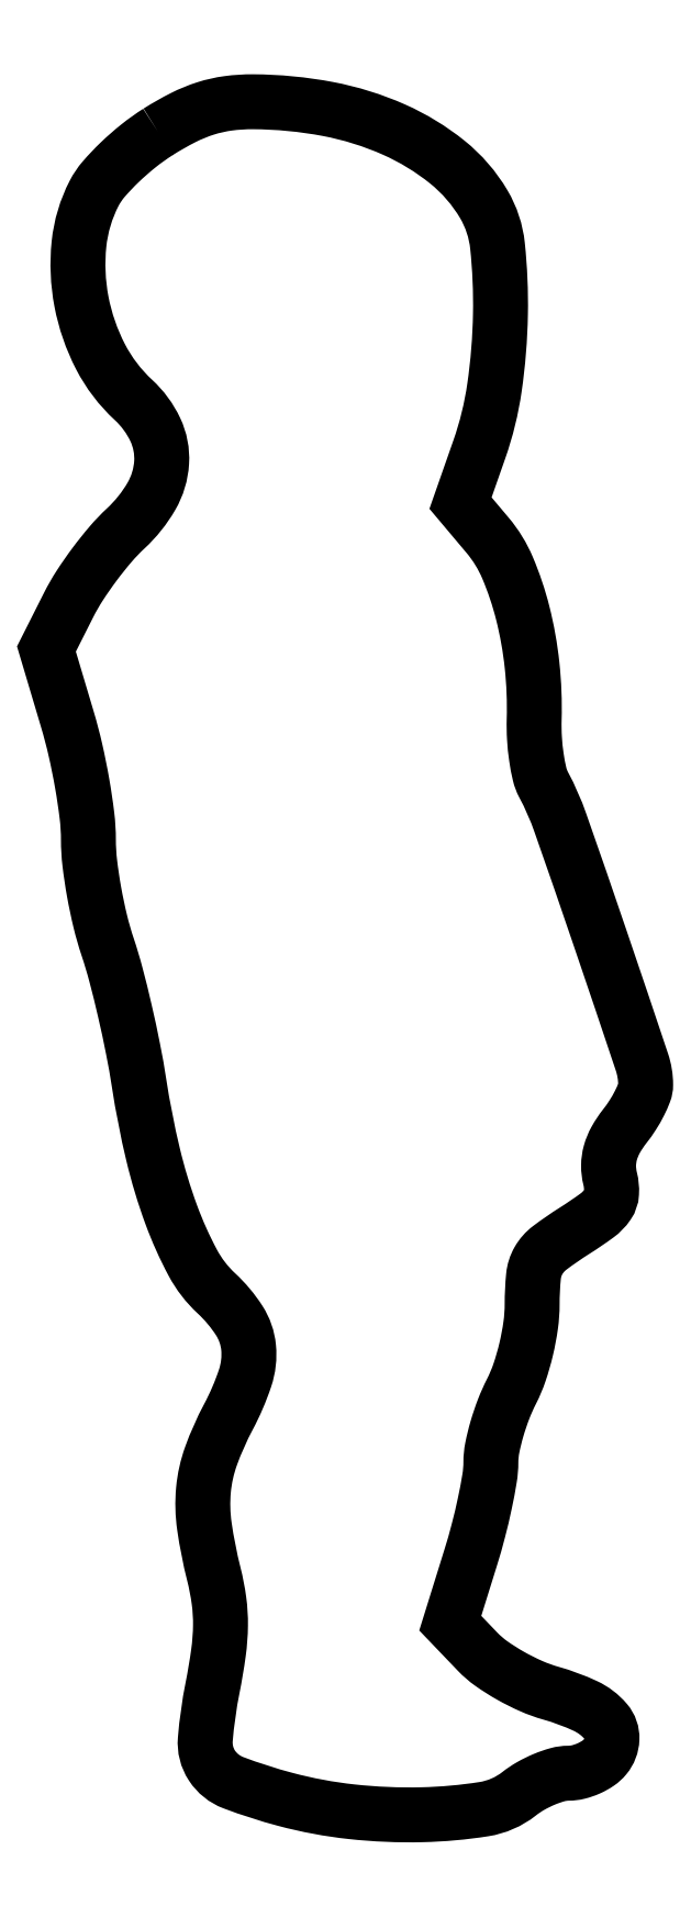
<metadata>
{"format":"dxf","ext":"dxf","renderer":"ezdxf+matplotlib","layout":"modelspace","background":"white","min_lineweight":24,"dpi":150}
</metadata>
<code>
0
SECTION
2
ENTITIES
0
POLYLINE
8
0
66
1
70
1
0
VERTEX
8
0
10
10.75
20
163.1
42
0.02702
0
VERTEX
8
0
10
8.86
20
161.7
42
0.02299
0
VERTEX
8
0
10
7.017
20
160.1
42
0.02363
0
VERTEX
8
0
10
5.474
20
158.5
42
0.05853
0
VERTEX
8
0
10
4.555
20
157.1
42
0.09378
0
VERTEX
8
0
10
3.088
20
152.2
42
0.073
0
VERTEX
8
0
10
3.326
20
146.6
42
0.07218
0
VERTEX
8
0
10
5.168
20
141.3
42
0.08757
0
VERTEX
8
0
10
8.371
20
137.1
42
-0.09631
0
VERTEX
8
0
10
10.48
20
134.2
42
-0.1261
0
VERTEX
8
0
10
11.09
20
131
42
-0.1166
0
VERTEX
8
0
10
10.11
20
127.8
42
-0.07467
0
VERTEX
8
0
10
7.622
20
124.6
42
0.02865
0
VERTEX
8
0
10
6.172
20
123.1
42
0.0167
0
VERTEX
8
0
10
4.603
20
121.2
42
0.01666
0
VERTEX
8
0
10
3.158
20
119.1
42
0.02695
0
VERTEX
8
0
10
2.088
20
117.2
42
0
0
VERTEX
8
0
10
-0.06846
20
112.9
42
0
0
VERTEX
8
0
10
1.966
20
106.1
42
-0.01641
0
VERTEX
8
0
10
2.745
20
103.1
42
-0.01276
0
VERTEX
8
0
10
3.402
20
99.87
42
-0.01295
0
VERTEX
8
0
10
3.859
20
96.79
42
-0.03025
0
VERTEX
8
0
10
4
20
94.46
42
0.02939
0
VERTEX
8
0
10
4.132
20
92.21
42
0.01501
0
VERTEX
8
0
10
4.548
20
89.42
42
0.01486
0
VERTEX
8
0
10
5.15
20
86.55
42
0.02157
0
VERTEX
8
0
10
5.865
20
84.07
42
-0.01641
0
VERTEX
8
0
10
6.664
20
81.39
42
-0.007721
0
VERTEX
8
0
10
7.529
20
77.89
42
-0.007642
0
VERTEX
8
0
10
8.323
20
74.19
42
-0.01066
0
VERTEX
8
0
10
8.912
20
70.86
42
0.02008
0
VERTEX
8
0
10
10.26
20
63.98
42
0.02972
0
VERTEX
8
0
10
12.04
20
58.1
42
0.03457
0
VERTEX
8
0
10
14.12
20
53.47
42
0.08331
0
VERTEX
8
0
10
16.4
20
50.5
42
-0.06282
0
VERTEX
8
0
10
18.62
20
47.86
42
-0.1195
0
VERTEX
8
0
10
19.52
20
45.26
42
-0.1051
0
VERTEX
8
0
10
19.19
20
42.3
42
-0.04161
0
VERTEX
8
0
10
17.56
20
38.53
42
0.03521
0
VERTEX
8
0
10
15.89
20
34.75
42
0.06398
0
VERTEX
8
0
10
15.15
20
31.46
42
0.05901
0
VERTEX
8
0
10
15.24
20
27.92
42
0.02581
0
VERTEX
8
0
10
16.15
20
23.3
42
-0.02807
0
VERTEX
8
0
10
16.65
20
20.72
42
-0.03648
0
VERTEX
8
0
10
16.8
20
18.32
42
-0.03152
0
VERTEX
8
0
10
16.6
20
15.67
42
-0.01469
0
VERTEX
8
0
10
16.03
20
12.27
42
0.02832
0
VERTEX
8
0
10
15.33
20
7.274
42
0.1669
0
VERTEX
8
0
10
15.97
20
4.749
42
0.1592
0
VERTEX
8
0
10
18.04
20
3.083
42
0.02517
0
VERTEX
8
0
10
23.08
20
1.466
42
0.03791
0
VERTEX
8
0
10
29.5
20
0.2689
42
0.03305
0
VERTEX
8
0
10
36.33
20
-0.02144
42
0.03313
0
VERTEX
8
0
10
42.33
20
0.519
42
0.1283
0
VERTEX
8
0
10
45.73
20
2
42
-0.03722
0
VERTEX
8
0
10
46.87
20
2.766
42
-0.03047
0
VERTEX
8
0
10
48.18
20
3.413
42
-0.03148
0
VERTEX
8
0
10
49.47
20
3.859
42
-0.06761
0
VERTEX
8
0
10
50.51
20
4
42
0.06081
0
VERTEX
8
0
10
51.47
20
4.117
42
0.04402
0
VERTEX
8
0
10
52.48
20
4.465
42
0.0446
0
VERTEX
8
0
10
53.4
20
4.977
42
0.07034
0
VERTEX
8
0
10
54.07
20
5.584
42
0.1657
0
VERTEX
8
0
10
54.73
20
7.323
42
0.1873
0
VERTEX
8
0
10
54.15
20
9.003
42
0.1083
0
VERTEX
8
0
10
52.16
20
10.52
42
0.03985
0
VERTEX
8
0
10
48.82
20
11.75
42
-0.03505
0
VERTEX
8
0
10
46.92
20
12.44
42
-0.02489
0
VERTEX
8
0
10
44.89
20
13.46
42
-0.02525
0
VERTEX
8
0
10
43.05
20
14.63
42
-0.04775
0
VERTEX
8
0
10
41.71
20
15.78
42
0
0
VERTEX
8
0
10
39.07
20
18.54
42
0
0
VERTEX
8
0
10
41.03
20
24.86
42
0.01175
0
VERTEX
8
0
10
41.79
20
27.49
42
0.01141
0
VERTEX
8
0
10
42.42
20
30.19
42
0.01139
0
VERTEX
8
0
10
42.87
20
32.58
42
0.0409
0
VERTEX
8
0
10
43
20
34.13
42
-0.04941
0
VERTEX
8
0
10
43.14
20
35.54
42
-0.02145
0
VERTEX
8
0
10
43.59
20
37.36
42
-0.02098
0
VERTEX
8
0
10
44.23
20
39.28
42
-0.02616
0
VERTEX
8
0
10
45
20
41
42
0.03651
0
VERTEX
8
0
10
45.78
20
42.85
42
0.02333
0
VERTEX
8
0
10
46.42
20
45.1
42
0.02326
0
VERTEX
8
0
10
46.86
20
47.4
42
0.03487
0
VERTEX
8
0
10
47
20
49.45
42
-0.02433
0
VERTEX
8
0
10
47.13
20
52.16
42
-0.1066
0
VERTEX
8
0
10
47.62
20
53.68
42
-0.101
0
VERTEX
8
0
10
48.7
20
54.91
42
-0.02071
0
VERTEX
8
0
10
51.09
20
56.56
42
0.01704
0
VERTEX
8
0
10
53.29
20
58.05
42
0.08498
0
VERTEX
8
0
10
54.33
20
59.12
42
0.1376
0
VERTEX
8
0
10
54.7
20
60.21
42
0.07496
0
VERTEX
8
0
10
54.56
20
61.62
42
-0.06344
0
VERTEX
8
0
10
54.41
20
62.88
42
-0.06606
0
VERTEX
8
0
10
54.58
20
64.13
42
-0.05971
0
VERTEX
8
0
10
55.1
20
65.38
42
-0.03918
0
VERTEX
8
0
10
55.97
20
66.69
42
0.02434
0
VERTEX
8
0
10
56.75
20
67.78
42
0.02526
0
VERTEX
8
0
10
57.4
20
68.93
42
0.026
0
VERTEX
8
0
10
57.87
20
69.98
42
0.09131
0
VERTEX
8
0
10
58
20
70.7
42
0.08078
0
VERTEX
8
0
10
57.64
20
72.9
42
0.001309
0
VERTEX
8
0
10
53.64
20
84.78
42
0.002332
0
VERTEX
8
0
10
49.72
20
96.13
42
0.03862
0
VERTEX
8
0
10
48.12
20
99.78
42
-0.06552
0
VERTEX
8
0
10
47.72
20
100.8
42
-0.02138
0
VERTEX
8
0
10
47.42
20
102.4
42
-0.02089
0
VERTEX
8
0
10
47.23
20
104.3
42
-0.02211
0
VERTEX
8
0
10
47.2
20
106.1
42
0.03337
0
VERTEX
8
0
10
46.99
20
111.4
42
0.03544
0
VERTEX
8
0
10
46.09
20
116.4
42
0.03838
0
VERTEX
8
0
10
44.62
20
120.8
42
0.07483
0
VERTEX
8
0
10
42.69
20
124
42
0
0
VERTEX
8
0
10
40.06
20
127.1
42
0
0
VERTEX
8
0
10
41.88
20
132.3
42
0.04834
0
VERTEX
8
0
10
43.35
20
138.3
42
0.03139
0
VERTEX
8
0
10
43.93
20
145.4
42
0.03067
0
VERTEX
8
0
10
43.64
20
152
42
0.1077
0
VERTEX
8
0
10
42.31
20
156
42
0.09019
0
VERTEX
8
0
10
38.78
20
160.1
42
0.06501
0
VERTEX
8
0
10
33.62
20
163.3
42
0.0578
0
VERTEX
8
0
10
27.2
20
165.3
42
0.0454
0
VERTEX
8
0
10
19.95
20
166
42
0.03467
0
VERTEX
8
0
10
17.55
20
165.8
42
0.04356
0
VERTEX
8
0
10
15.37
20
165.3
42
0.04033
0
VERTEX
8
0
10
13.19
20
164.4
42
0.02415
0
SEQEND
0
ENDSEC
0
EOF

</code>
